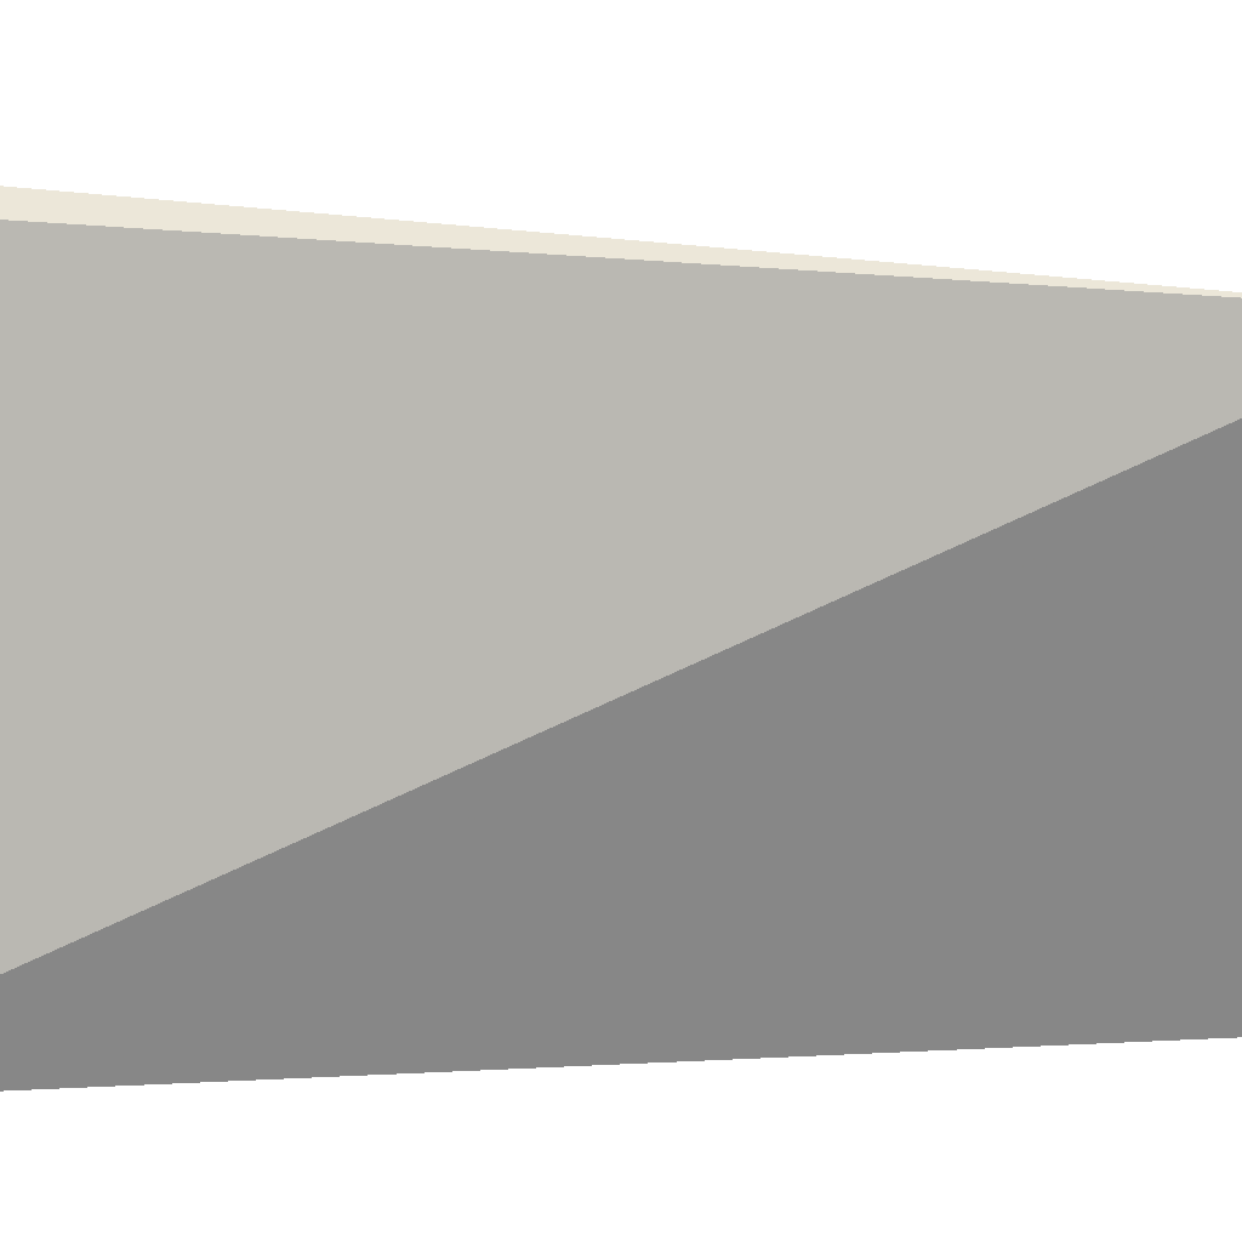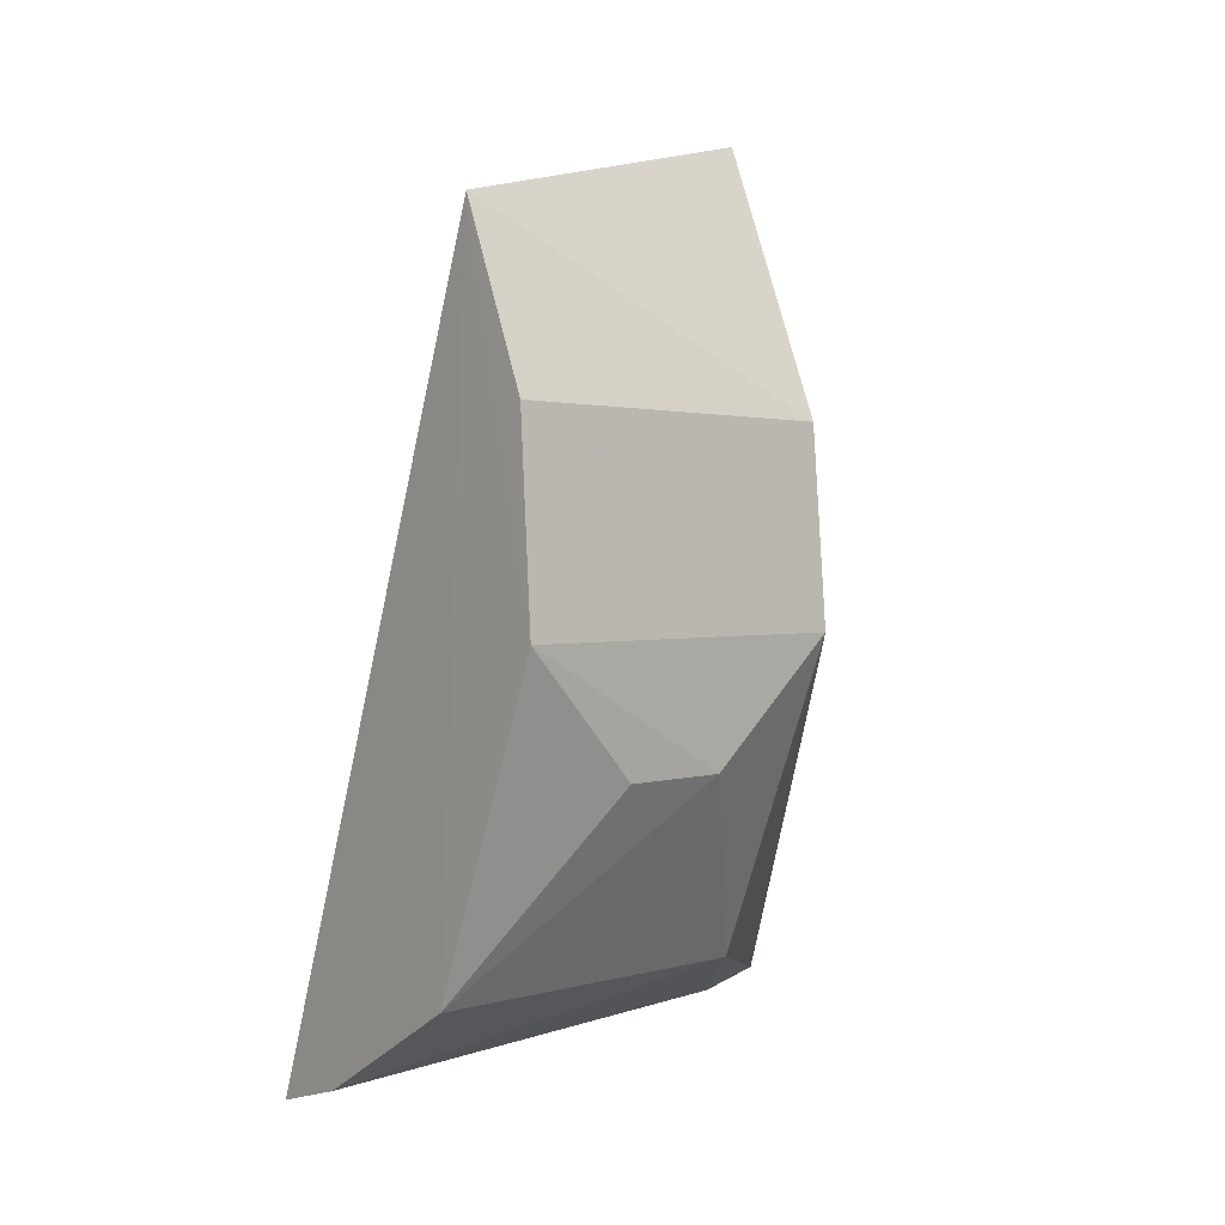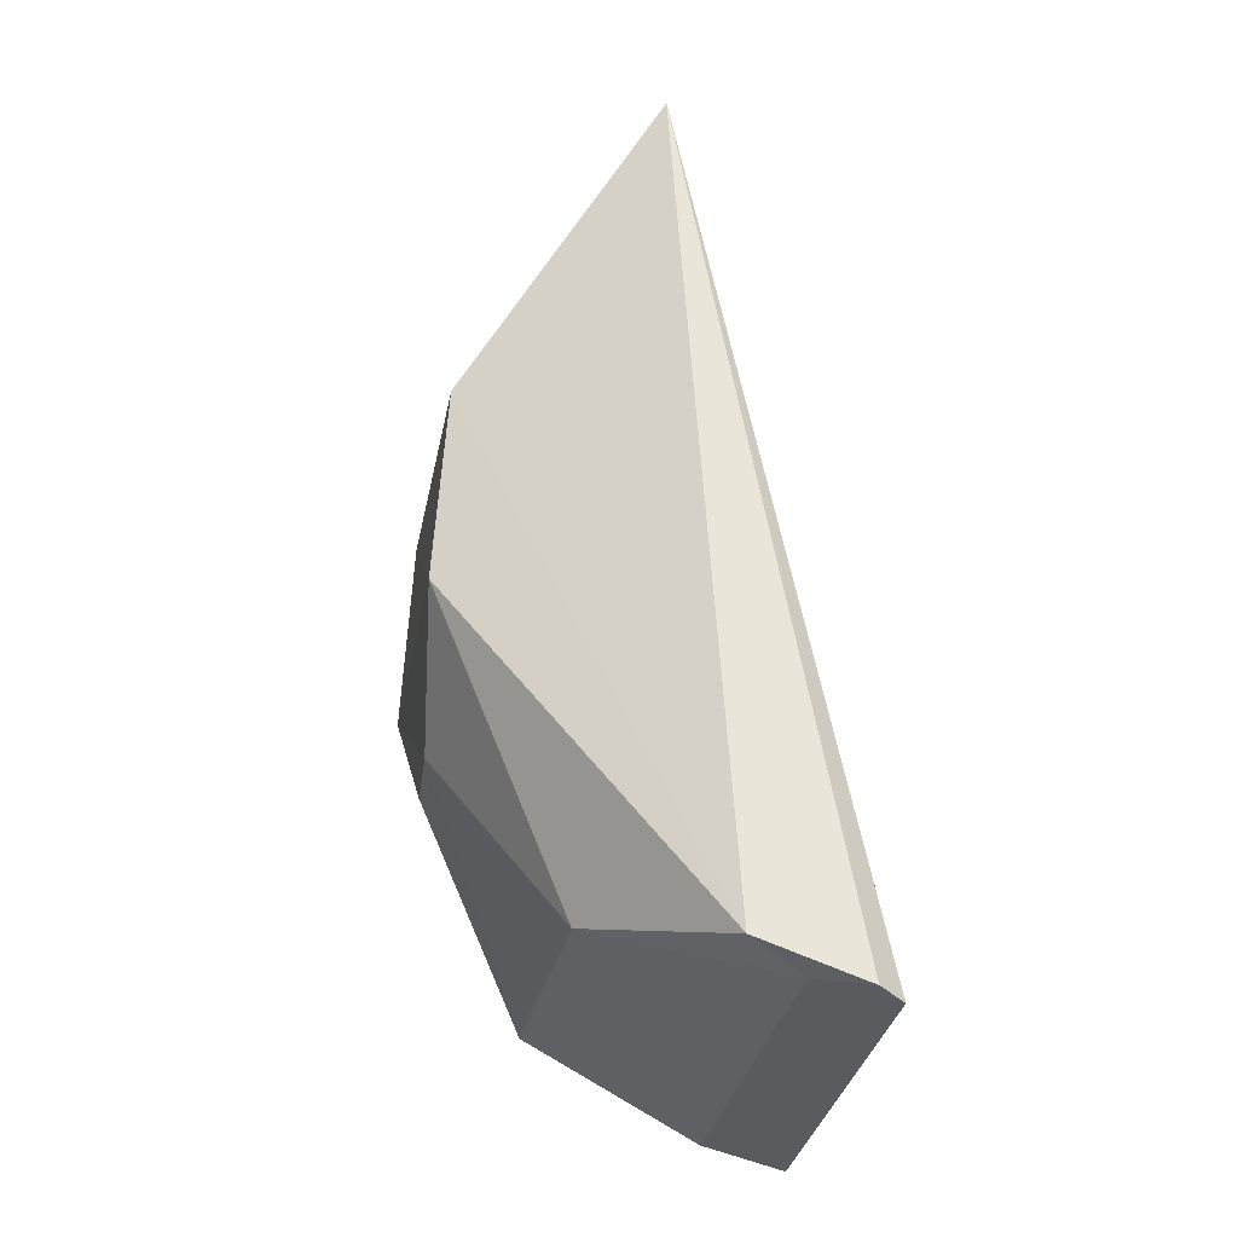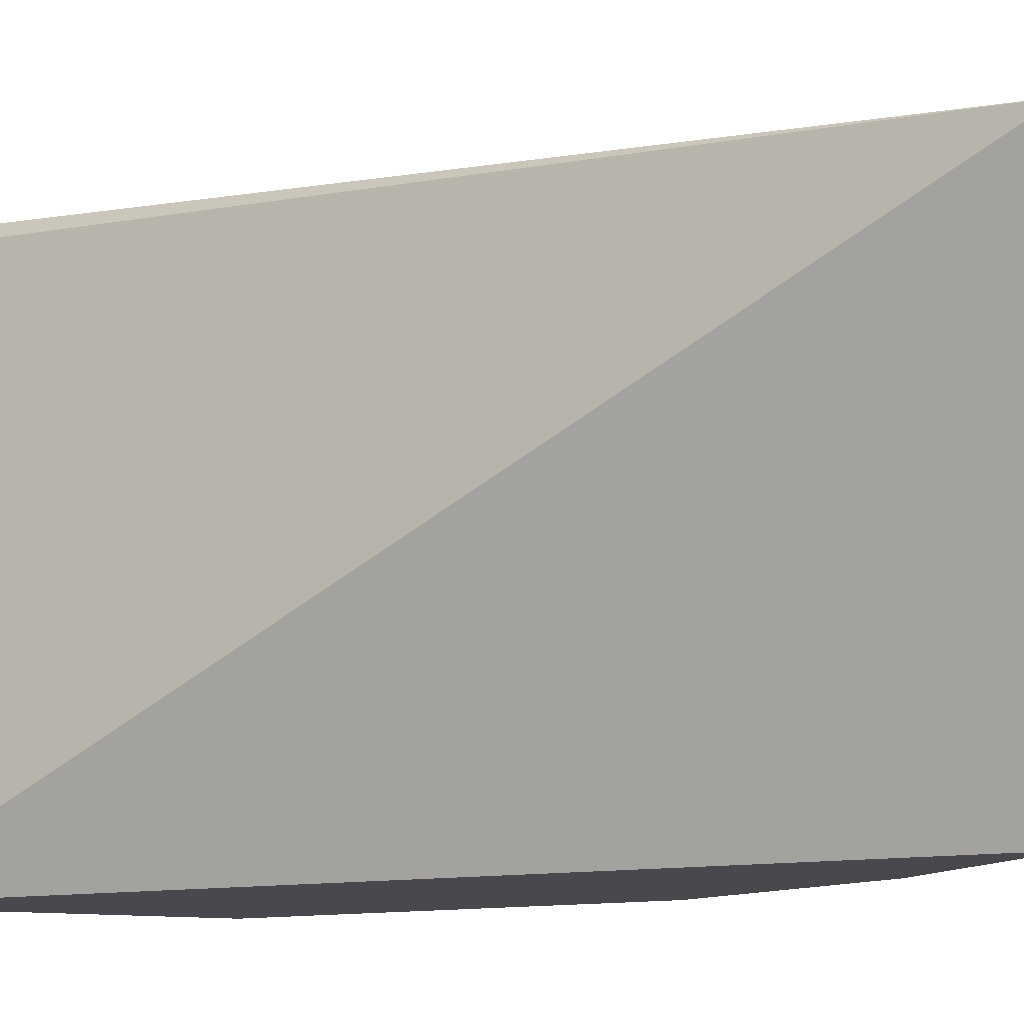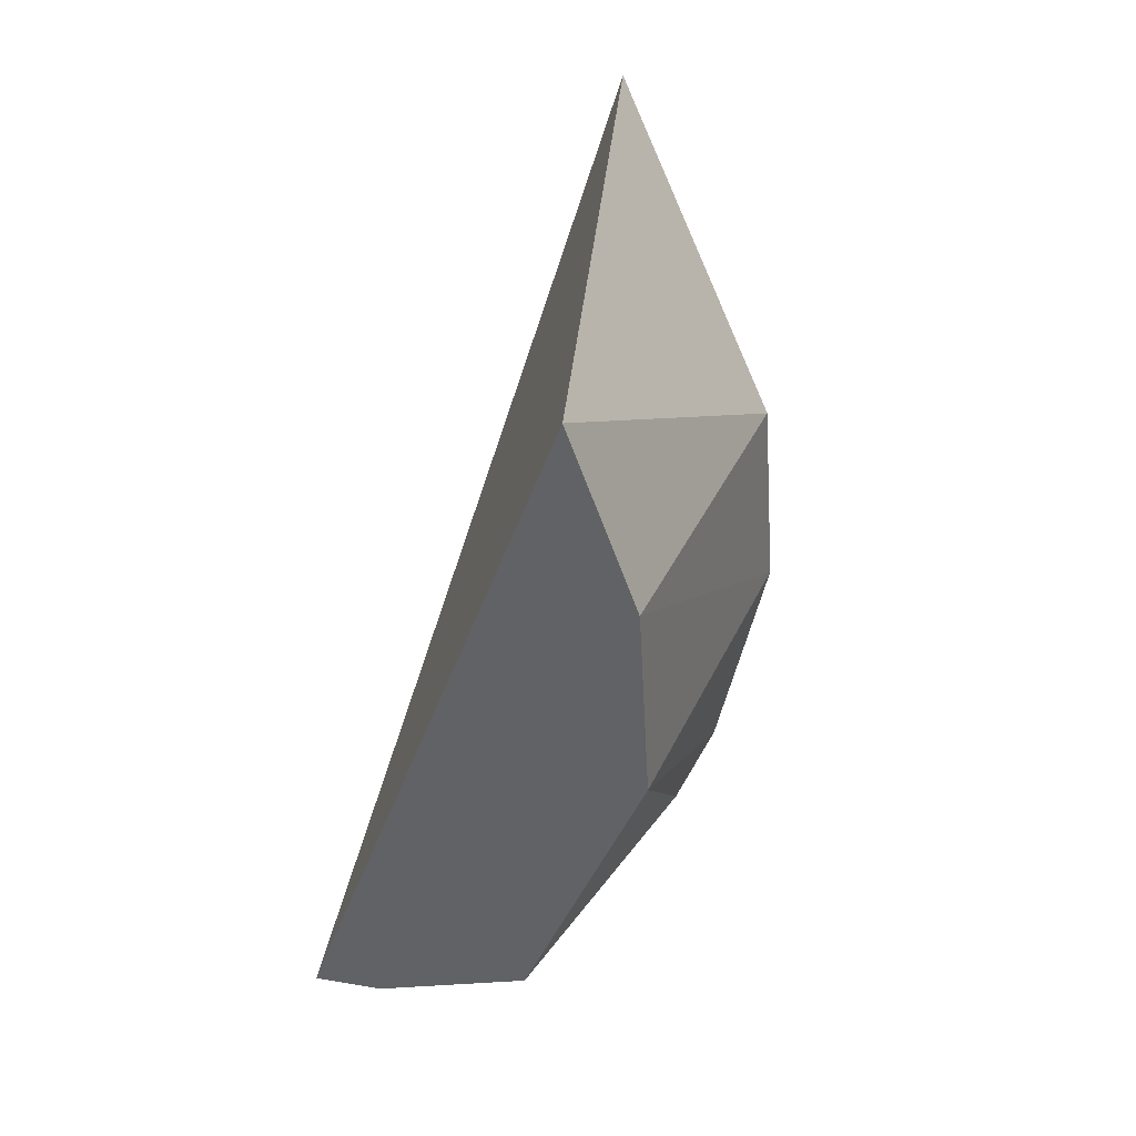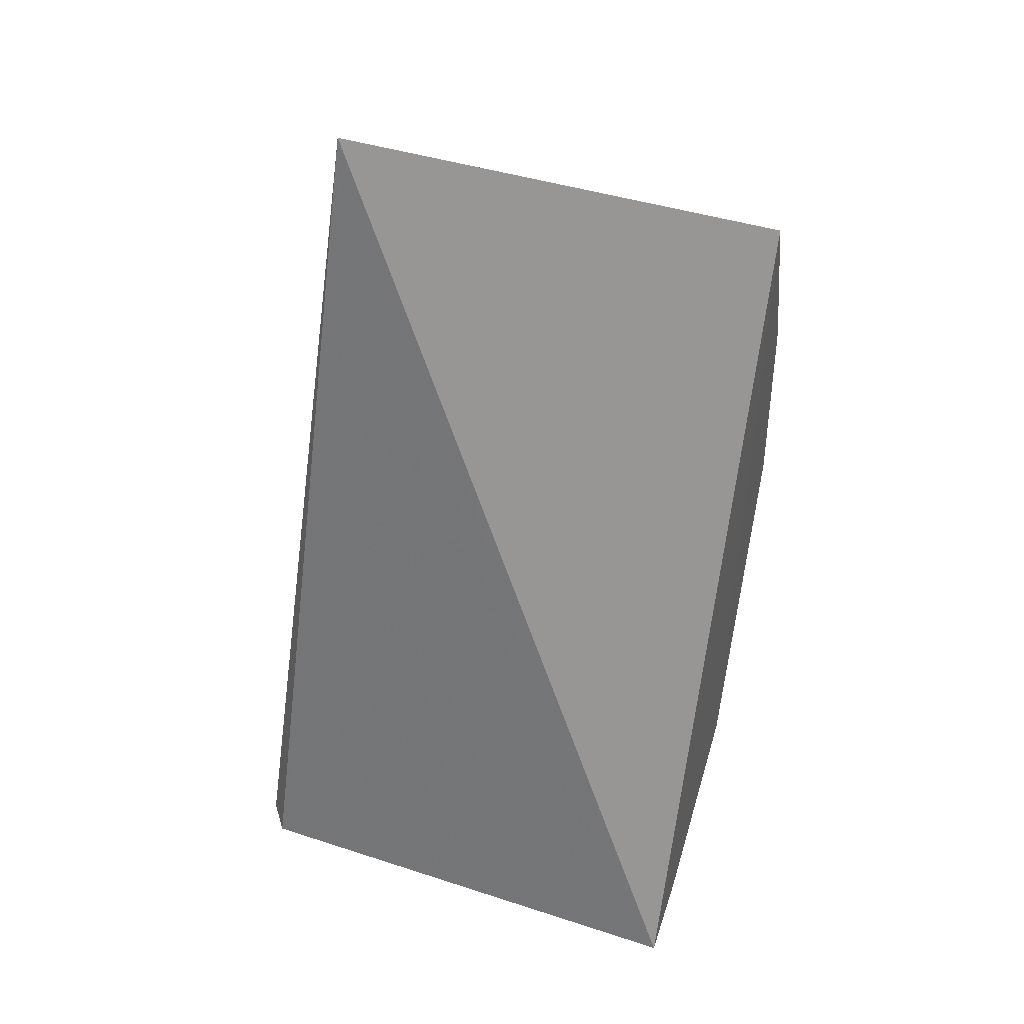
<metadata>
{"format":"obj","ext":"obj","renderer":"f3d","projection":"perspective","resolution":1024,"background":"white","views":[{"elev":5.7,"azim":97.9,"up":"+Z"},{"elev":1.2,"azim":-128.6,"up":"+Y"},{"elev":-24.2,"azim":-6.4,"up":"+Y"},{"elev":-13.2,"azim":132.5,"up":"+Z"},{"elev":37.4,"azim":-154.1,"up":"+Y"},{"elev":41.3,"azim":109.5,"up":"+Y"}]}
</metadata>
<code>
v -0.01563 -0.05788 0.3234
v -0.01699 -0.06281 0.2652
v -0.03689 0.05027 0.3164
v -0.01867 -0.05684 0.3257
v -0.02501 -0.05555 0.3229
v -0.06451 -0.008724 0.2653
v -0.03114 -0.05193 0.3249
v -0.05426 0.03761 0.2648
v -0.06223 -0.008282 0.308
v -0.04859 -0.04789 0.2653
v -0.06049 0.01526 0.3078
v -0.02711 -0.05998 0.2652
v -0.06161 -0.02331 0.2928
v -0.06304 0.01572 0.2652
v -0.04628 -0.04675 0.3073
v -0.06183 -0.02367 0.2804
f 1 2 3
f 1 3 4
f 5 2 1
f 5 1 4
f 7 5 4
f 7 4 3
f 8 3 2
f 10 6 8
f 11 9 7
f 11 7 3
f 11 3 8
f 12 2 5
f 12 10 8
f 12 8 2
f 13 9 6
f 14 11 8
f 14 8 6
f 14 6 9
f 14 9 11
f 15 12 5
f 15 5 7
f 15 10 12
f 15 13 10
f 15 7 9
f 15 9 13
f 16 13 6
f 16 6 10
f 16 10 13

</code>
